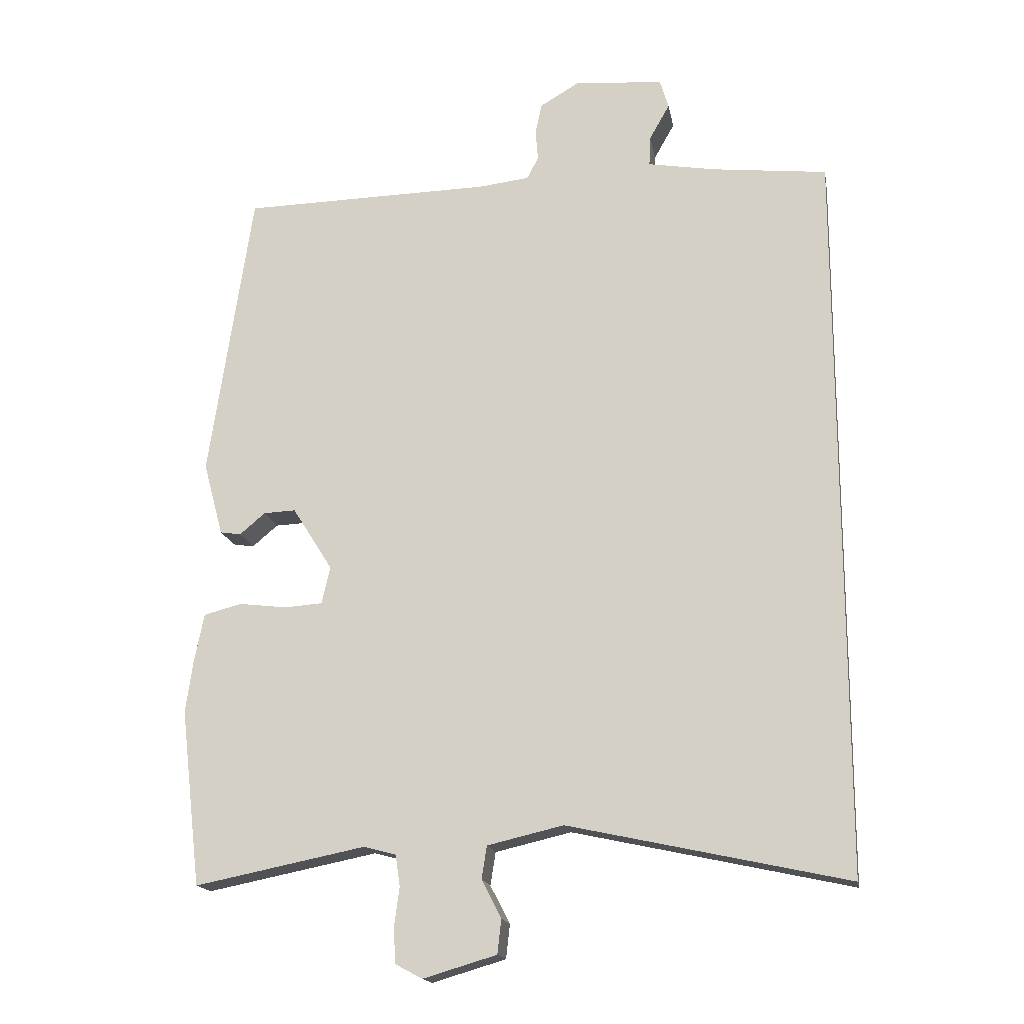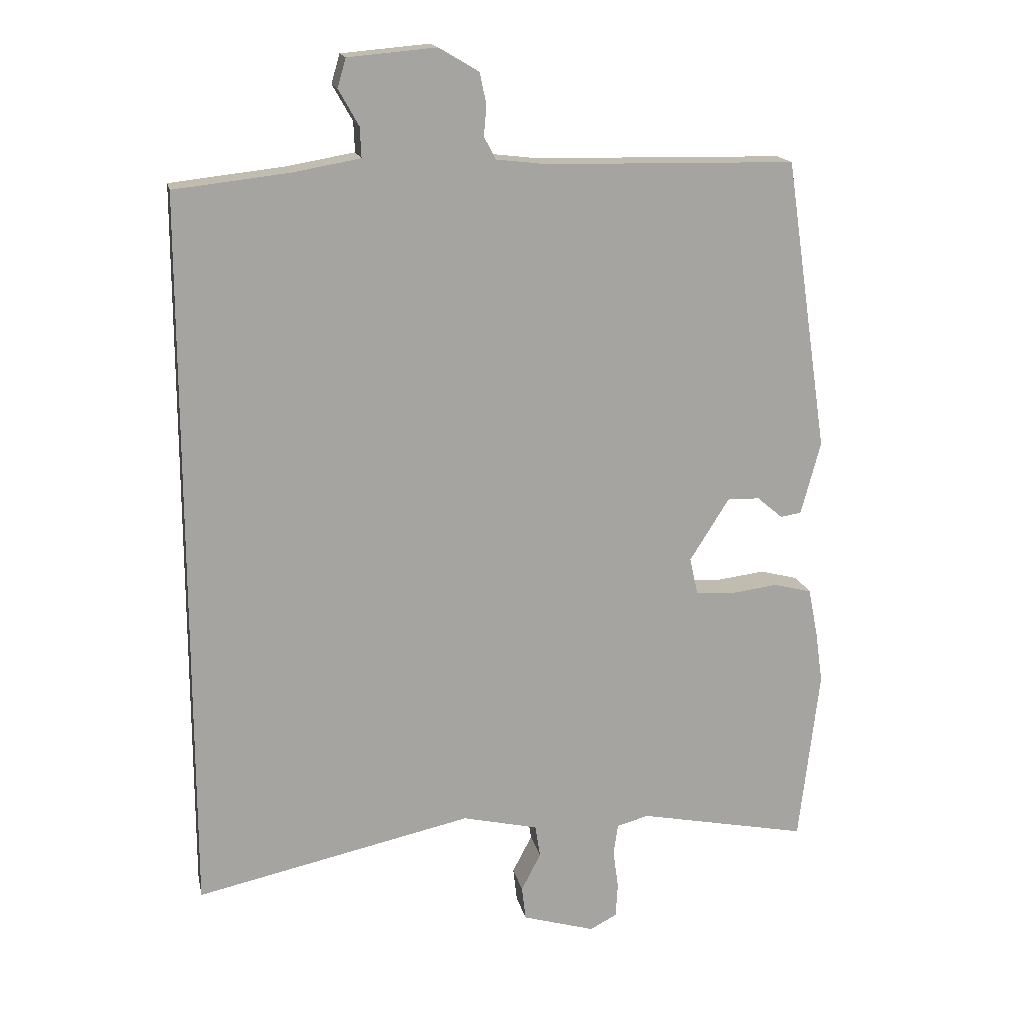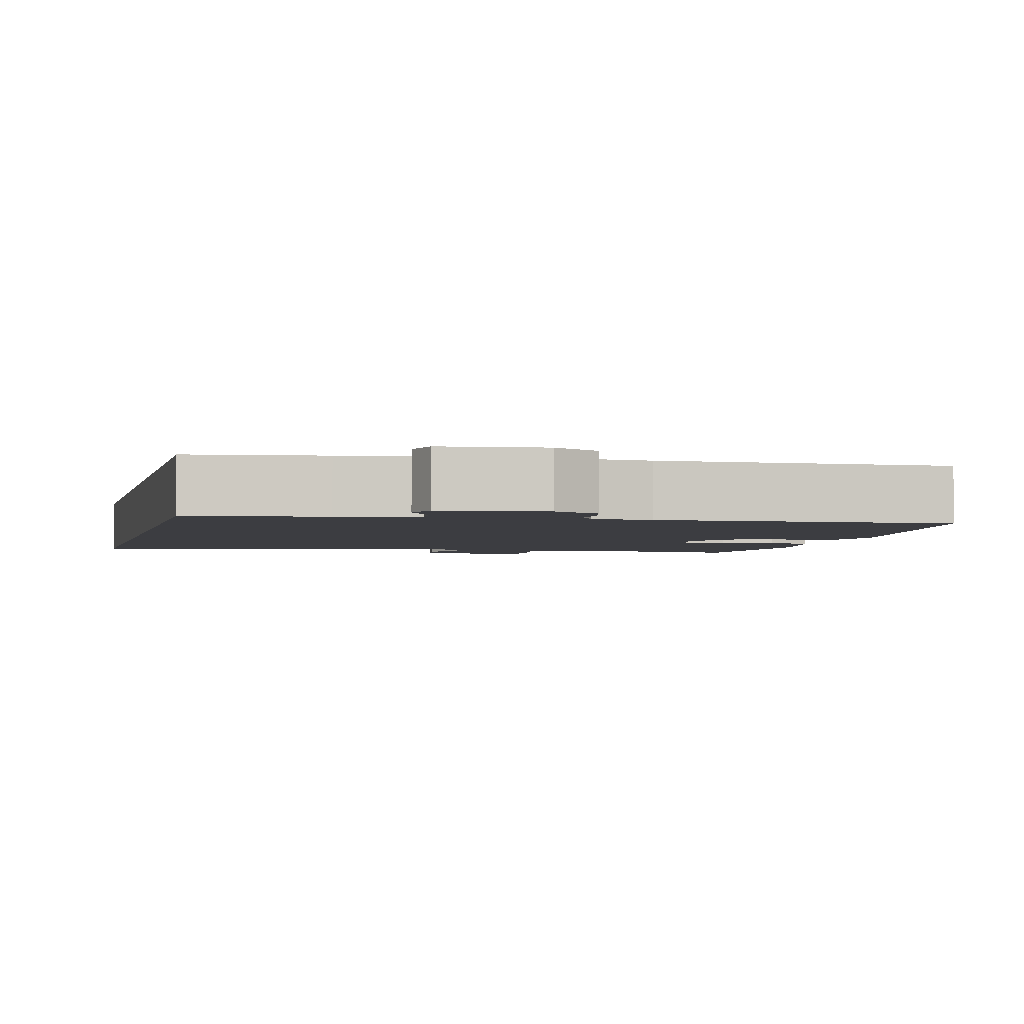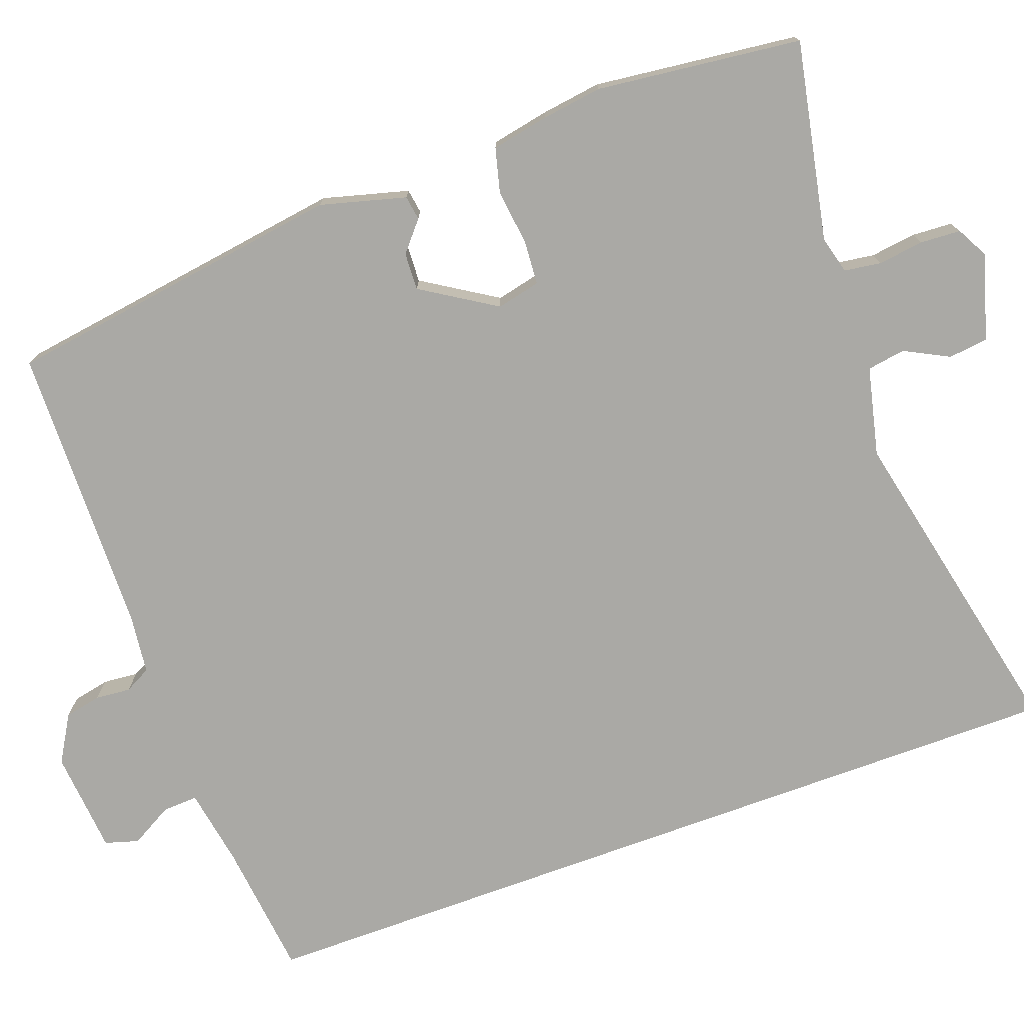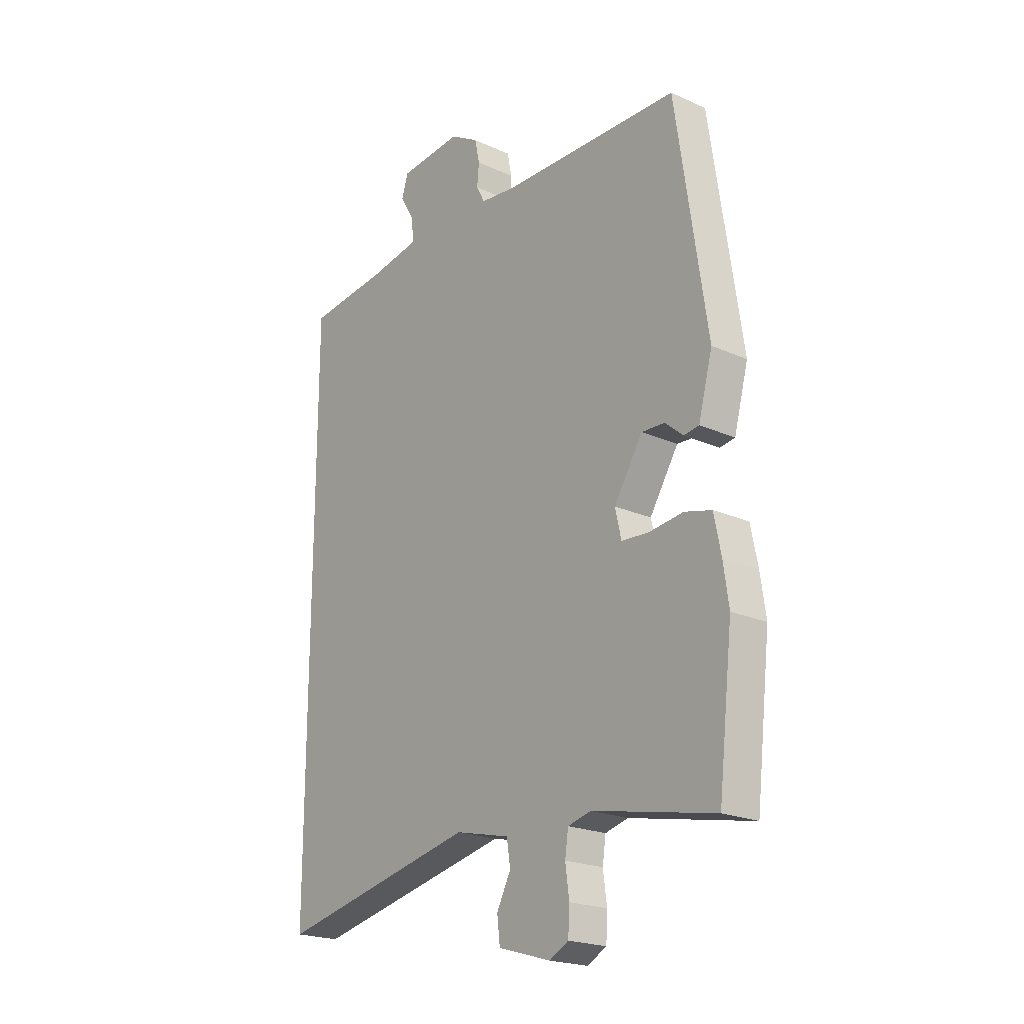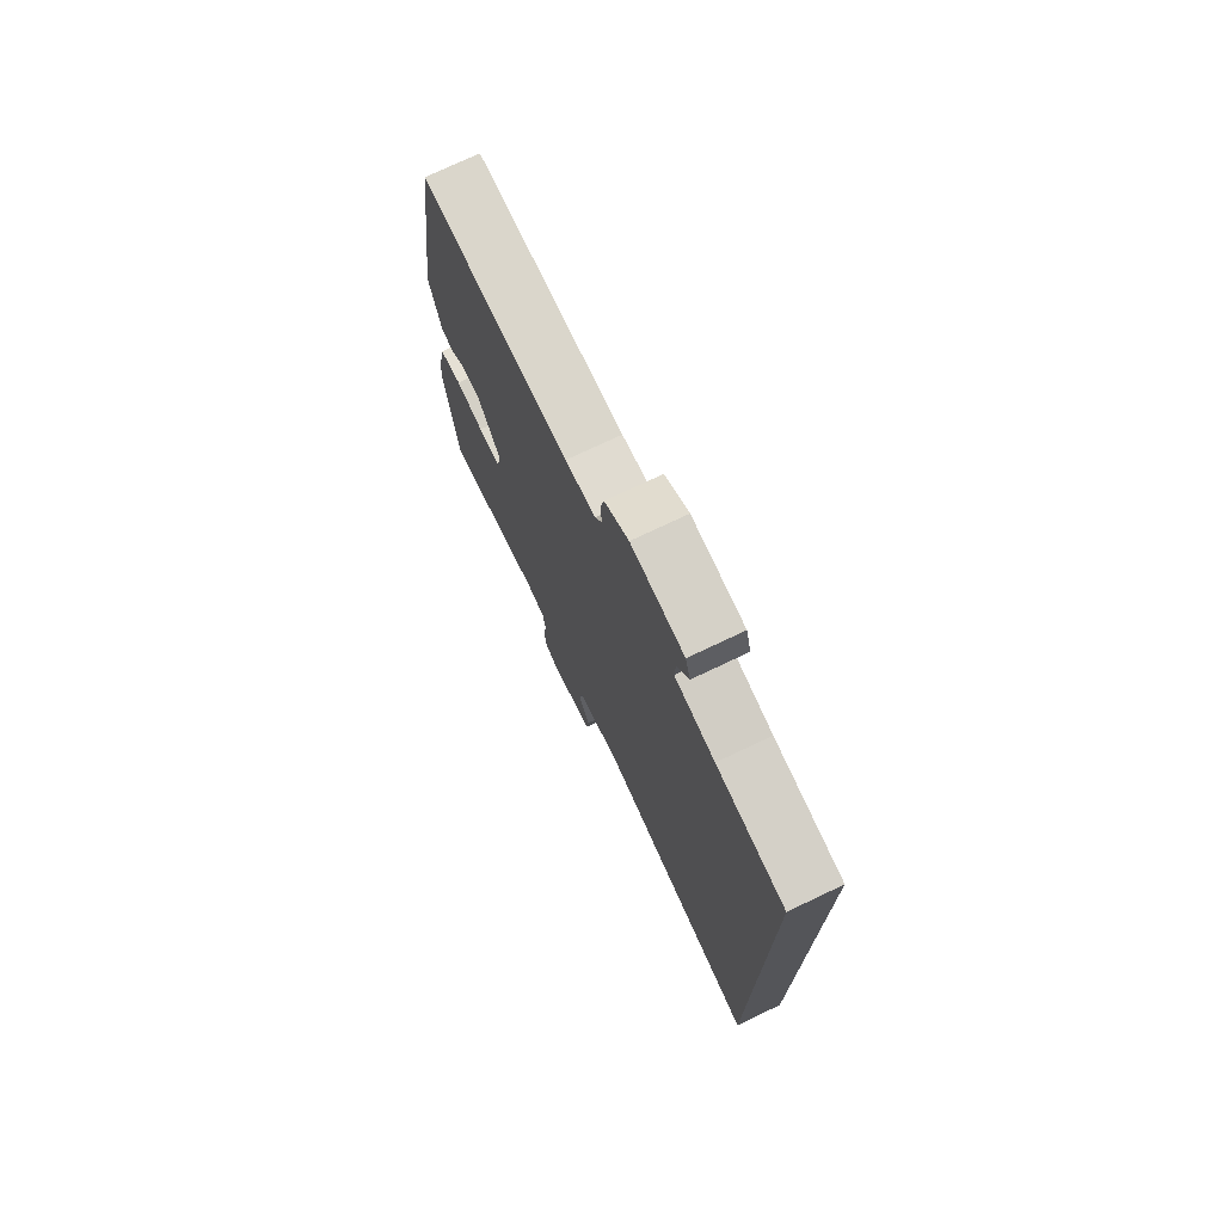
<metadata>
{"format":"obj","ext":"obj","renderer":"f3d","projection":"perspective","resolution":1024,"background":"white","views":[{"elev":-17.0,"azim":-169.7,"up":"+Z"},{"elev":16.6,"azim":-11.7,"up":"+Z"},{"elev":-2.8,"azim":-12.8,"up":"+Y"},{"elev":-75.4,"azim":110.0,"up":"+Y"},{"elev":-21.3,"azim":51.3,"up":"+Z"},{"elev":74.8,"azim":-115.4,"up":"+Z"}]}
</metadata>
<code>
v -0.5 0.07 -0.606
v -0.5 0.07 0.512
v -0.324 0.07 0.532
v -0.221 0.07 0.55
v -0.223 0.07 0.596
v -0.254 0.07 0.651
v -0.241 0.07 0.695
v -0.106 0.07 0.707
v -0.045 0.07 0.671
v -0.035 0.07 0.623
v -0.039 0.07 0.577
v -0.021 0.07 0.543
v 0.056 0.07 0.534
v 0.438 0.07 0.527
v 0.504 0.07 0.08
v 0.474 0.07 -0.032
v 0.442 0.07 -0.037
v 0.403 0.07 -0.004
v 0.354 0.07 -0.002
v 0.293 0.07 -0.099
v 0.306 0.07 -0.156
v 0.364 0.07 -0.16
v 0.437 0.07 -0.151
v 0.495 0.07 -0.166
v 0.51 0.07 -0.242
v 0.521 0.07 -0.32
v 0.49 0.07 -0.589
v 0.23 0.07 -0.537
v 0.181 0.07 -0.55
v 0.174 0.07 -0.598
v 0.182 0.07 -0.658
v 0.179 0.07 -0.711
v 0.138 0.07 -0.733
v 0.026 0.07 -0.7
v 0.02 0.07 -0.648
v 0.05 0.07 -0.59
v 0.042 0.07 -0.54
v -0.074 0.07 -0.513
v -0.5 0 -0.606
v -0.5 0 0.512
v -0.324 0 0.532
v -0.221 0 0.55
v -0.223 0 0.596
v -0.254 0 0.651
v -0.241 0 0.695
v -0.106 0 0.707
v -0.045 0 0.671
v -0.035 0 0.623
v -0.039 0 0.577
v -0.021 0 0.543
v 0.056 0 0.534
v 0.438 0 0.527
v 0.504 0 0.08
v 0.474 0 -0.032
v 0.442 0 -0.037
v 0.403 0 -0.004
v 0.354 0 -0.002
v 0.293 0 -0.099
v 0.306 0 -0.156
v 0.364 0 -0.16
v 0.437 0 -0.151
v 0.495 0 -0.166
v 0.51 0 -0.242
v 0.521 0 -0.32
v 0.49 0 -0.589
v 0.23 0 -0.537
v 0.181 0 -0.55
v 0.174 0 -0.598
v 0.182 0 -0.658
v 0.179 0 -0.711
v 0.138 0 -0.733
v 0.026 0 -0.7
v 0.02 0 -0.648
v 0.05 0 -0.59
v 0.042 0 -0.54
v -0.074 0 -0.513
f 34 35 36
f 33 34 36
f 32 33 36
f 31 32 36
f 30 31 36
f 29 30 36 37
f 28 29 37 38
f 26 27 28
f 25 26 28
f 24 25 28
f 23 24 28
f 22 23 28
f 21 22 28 38
f 16 17 18
f 15 16 18
f 14 15 18
f 13 14 18
f 12 13 18 19
f 9 10 11
f 8 9 11
f 7 8 11
f 6 7 11
f 5 6 11
f 4 5 11 12
f 12 19 20
f 4 12 20
f 3 4 20
f 20 21 38
f 3 20 38
f 2 3 38
f 1 2 38
f 74 73 72
f 74 72 71
f 74 71 70
f 74 70 69
f 74 69 68
f 75 74 68 67
f 76 75 67 66
f 66 65 64
f 66 64 63
f 66 63 62
f 66 62 61
f 66 61 60
f 76 66 60 59
f 56 55 54
f 56 54 53
f 56 53 52
f 56 52 51
f 57 56 51 50
f 49 48 47
f 49 47 46
f 49 46 45
f 49 45 44
f 49 44 43
f 50 49 43 42
f 58 57 50
f 58 50 42
f 58 42 41
f 76 59 58
f 76 58 41
f 76 41 40
f 76 40 39
f 1 39 40 2
f 2 40 41 3
f 3 41 42 4
f 4 42 43 5
f 5 43 44 6
f 6 44 45 7
f 7 45 46 8
f 8 46 47 9
f 9 47 48 10
f 10 48 49 11
f 11 49 50 12
f 12 50 51 13
f 13 51 52 14
f 14 52 53 15
f 15 53 54 16
f 16 54 55 17
f 17 55 56 18
f 18 56 57 19
f 19 57 58 20
f 20 58 59 21
f 21 59 60 22
f 22 60 61 23
f 23 61 62 24
f 24 62 63 25
f 25 63 64 26
f 26 64 65 27
f 27 65 66 28
f 28 66 67 29
f 29 67 68 30
f 30 68 69 31
f 31 69 70 32
f 32 70 71 33
f 33 71 72 34
f 34 72 73 35
f 35 73 74 36
f 36 74 75 37
f 37 75 76 38
f 38 76 39 1

</code>
